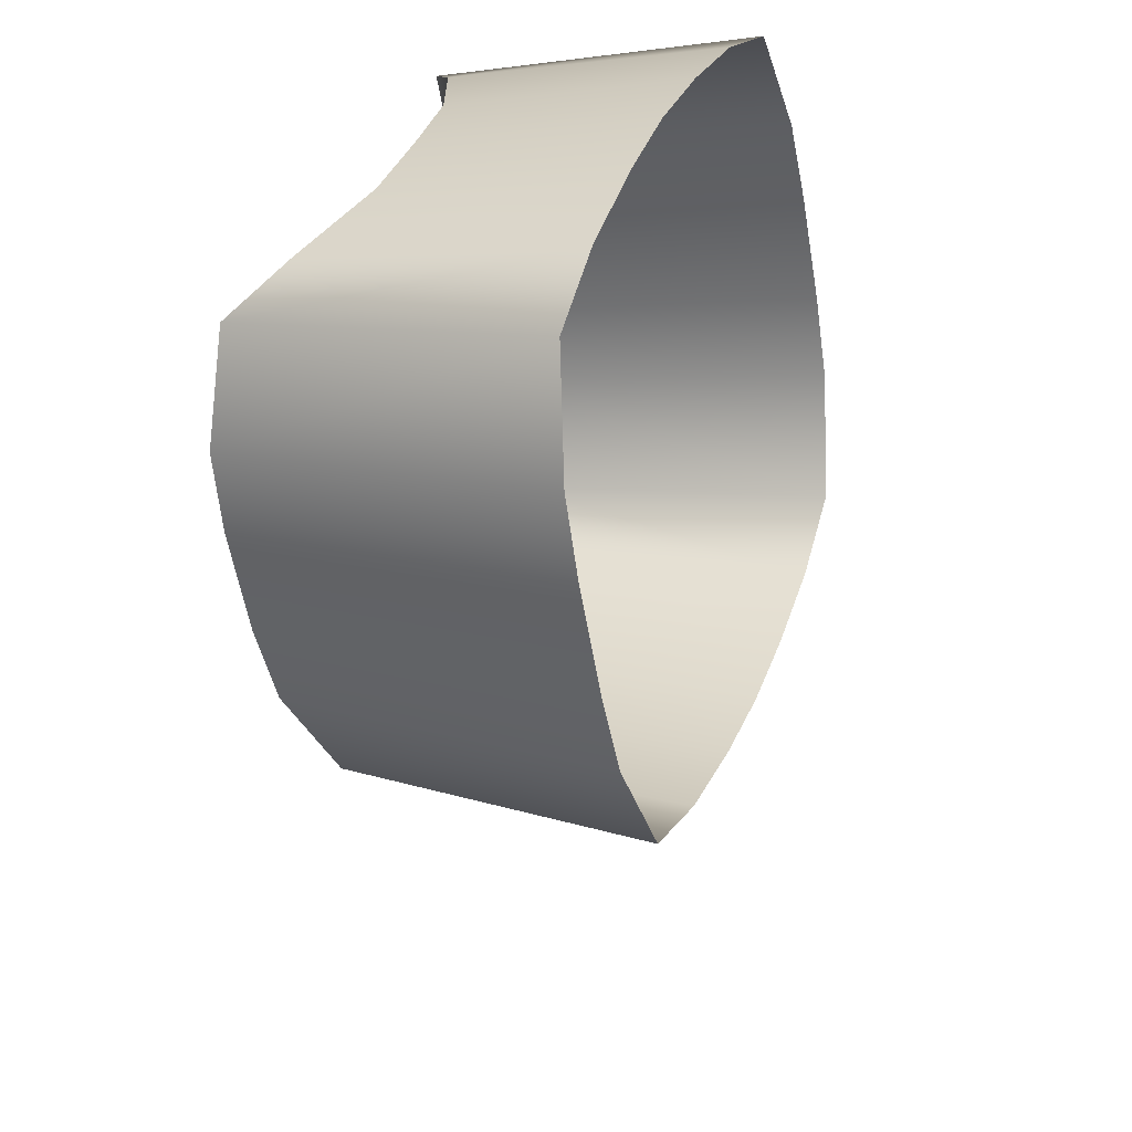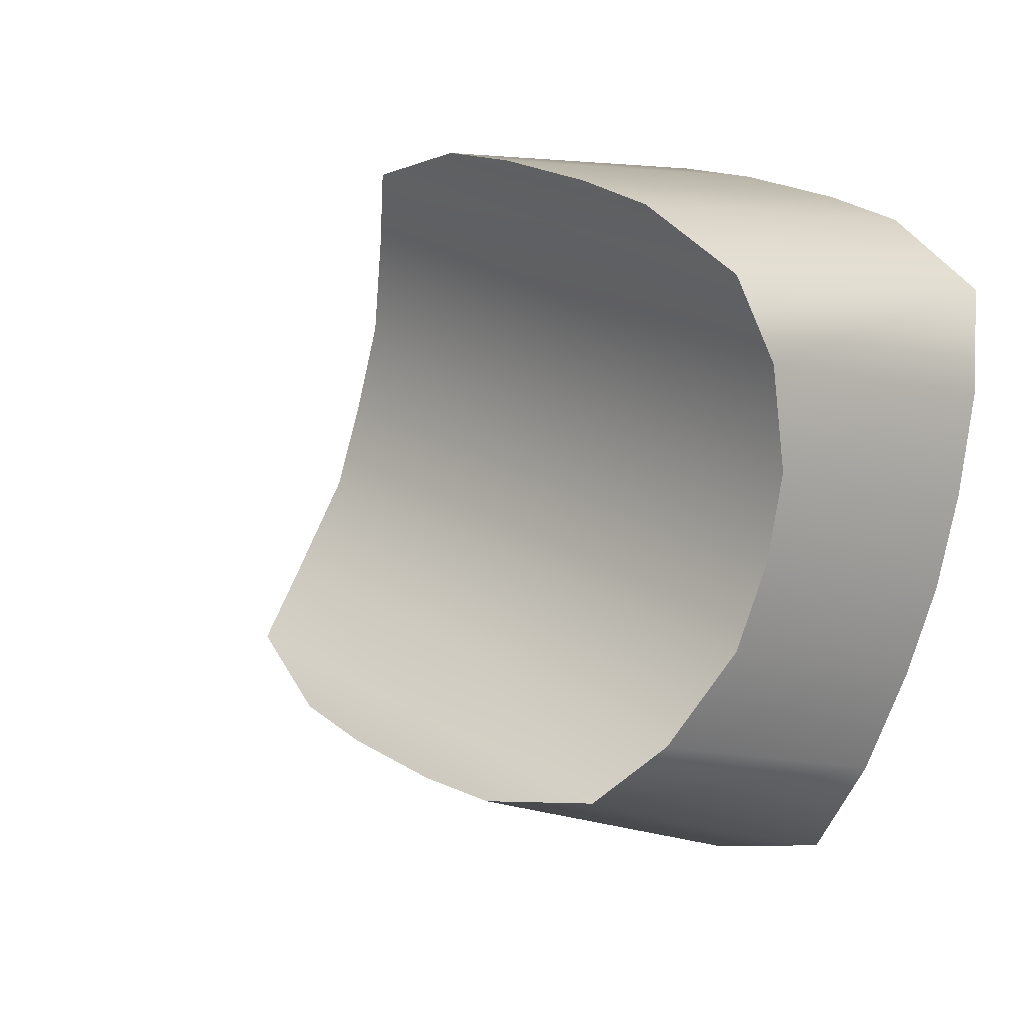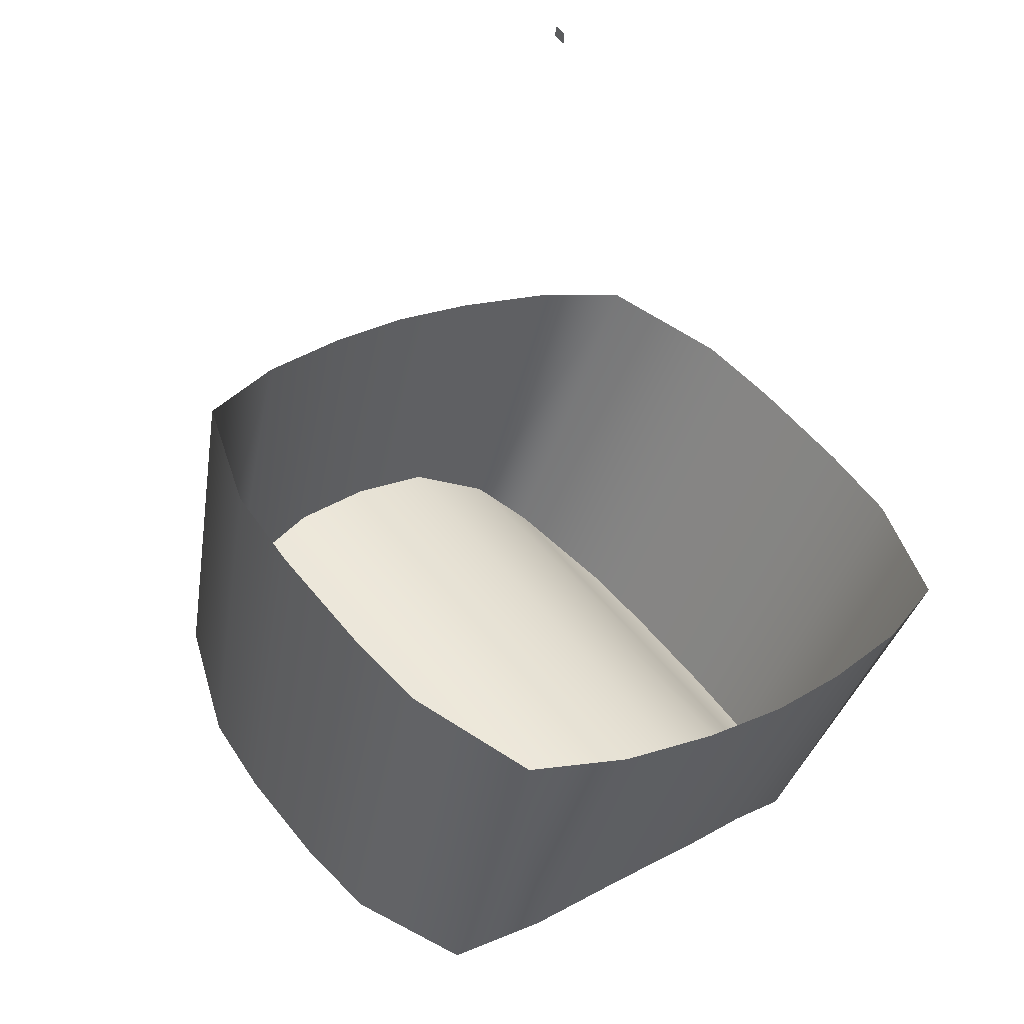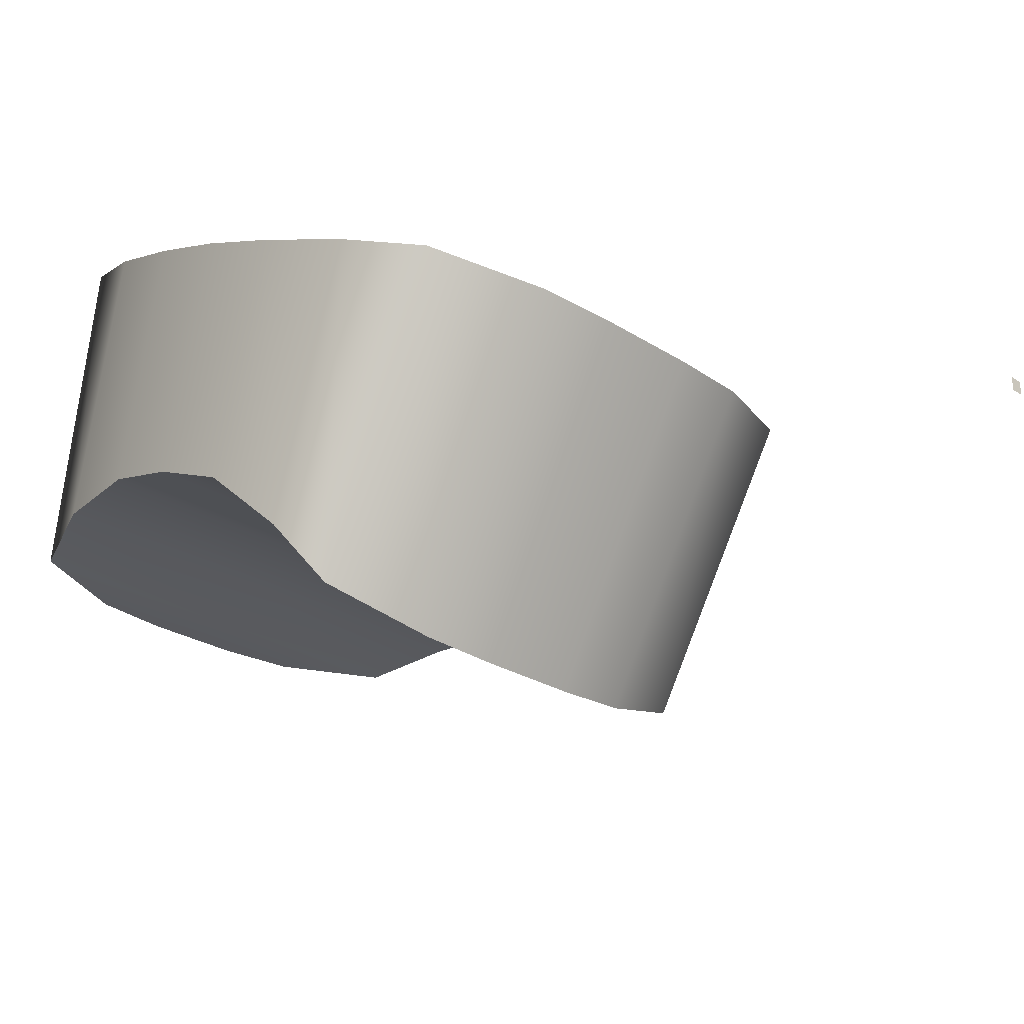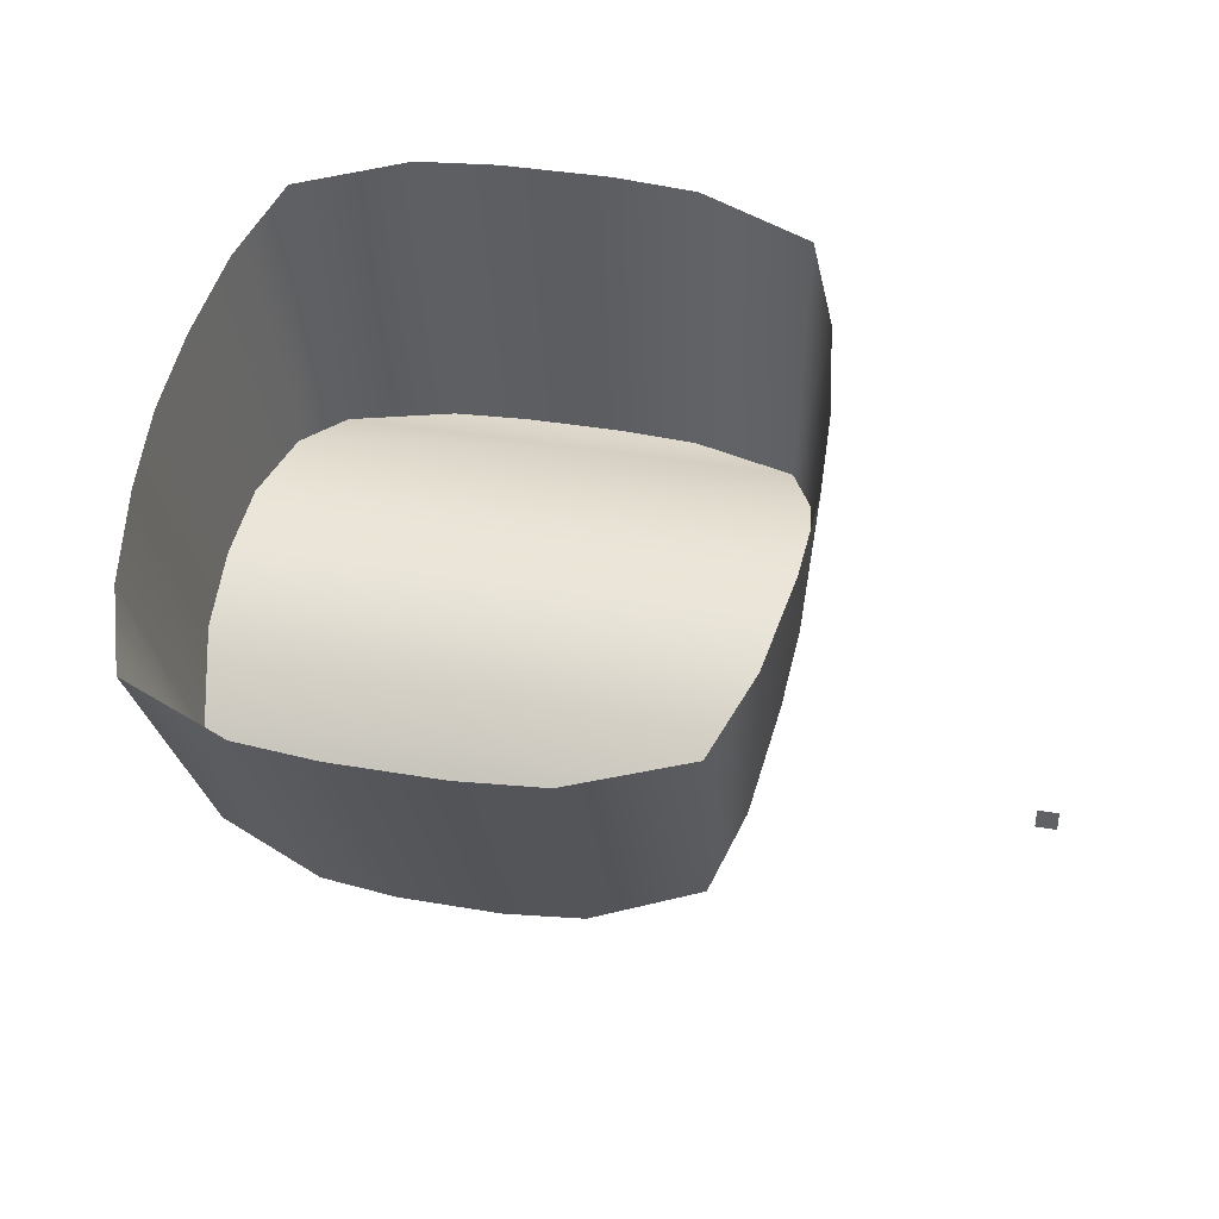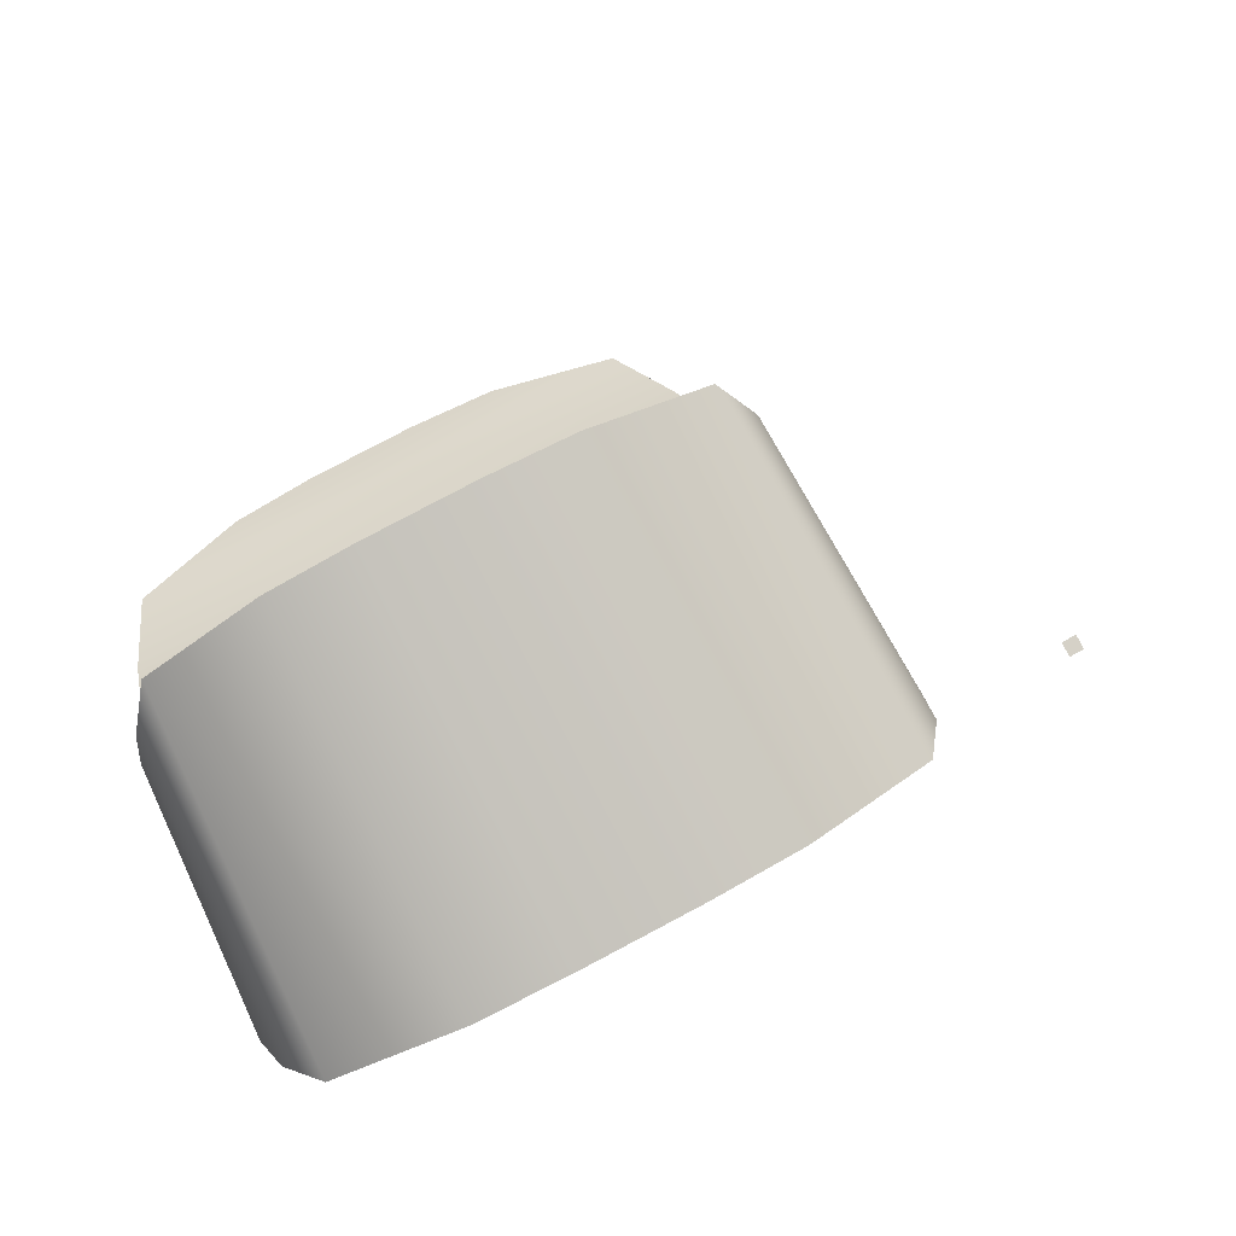
<metadata>
{"format":"obj","ext":"obj","renderer":"f3d","projection":"perspective","resolution":1024,"background":"white","views":[{"elev":-56.6,"azim":99.6,"up":"+Z"},{"elev":22.0,"azim":47.5,"up":"+Z"},{"elev":54.1,"azim":52.4,"up":"+Y"},{"elev":-25.7,"azim":134.2,"up":"+Y"},{"elev":37.9,"azim":-167.6,"up":"+Y"},{"elev":79.6,"azim":152.1,"up":"+Z"}]}
</metadata>
<code>
o LightSwitchDialB_28_LightSwitchDialB_28_2_GeomSubset_1
v -0.0005 0.003587 0
v 0.0005 0.003587 0
v -0.0005 0.004587 0
v 0.0005 0.004587 0
v -0.0005 0.003587 0
v 0.0005 0.003587 0
v -0.0005 0.004587 0
v 0.0005 0.004587 0
v -0.0005 0.003587 0
v 0.0005 0.003587 0
v -0.0005 0.004587 0
v 0.0005 0.004587 0
v 0.01723 0.00888 0.04038
v 0.01528 0.00693 0.03503
v 0.02437 0.009828 0.04298
v 0.04834 0.00888 0.04038
v 0.04145 0.009828 0.04298
v 0.05022 0.00693 0.03503
v 0.04834 -0.002768 0.0084
v 0.05017 -0.000871 0.01361
v 0.04145 -0.003716 0.005797
v 0.01723 -0.002768 0.0084
v 0.02437 -0.003716 0.005797
v 0.01534 -0.000871 0.01361
v 0.01834 -0.01041 0.04487
v 0.01653 -0.009192 0.04011
v 0.02497 -0.01072 0.04743
v 0.04722 -0.01041 0.04487
v 0.04082 -0.01072 0.04743
v 0.04897 -0.009192 0.04011
v 0.04722 -0.02042 0.01735
v 0.04892 -0.0165 0.02005
v 0.04082 -0.02233 0.01561
v 0.01834 -0.02042 0.01735
v 0.02497 -0.02233 0.01561
v 0.01658 -0.0165 0.02005
v 0.02962 0.009974 0.04338
v 0.03638 0.009972 0.04338
v 0.03612 -0.01078 0.04787
v 0.02985 -0.01078 0.04788
v 0.03638 -0.00386 0.005402
v 0.02962 -0.003862 0.005396
v 0.02985 -0.02266 0.0153
v 0.03612 -0.02266 0.01531
v 0.05109 0.00493 0.02953
v 0.05141 0.003055 0.02439
v 0.05109 0.001223 0.01936
v 0.04985 -0.01225 0.02467
v 0.05007 -0.01033 0.02936
v 0.04983 -0.009056 0.03421
v 0.01438 0.001223 0.01936
v 0.01405 0.003055 0.02439
v 0.01438 0.00493 0.02953
v 0.01563 -0.009054 0.0342
v 0.01539 -0.01033 0.02936
v 0.01562 -0.01225 0.02467
v 0.033 0.009973 0.04338
v 0.03298 -0.01078 0.04788
v 0.0329 -0.01072 0.04743
v 0.03278 -0.01041 0.04487
v 0.03275 -0.009192 0.04011
v 0.03274 -0.009054 0.0342
v 0.03273 -0.01033 0.02936
v 0.03274 -0.01226 0.02467
v 0.03275 -0.0165 0.02005
v 0.03278 -0.02042 0.01735
v 0.0329 -0.02233 0.01561
v 0.03298 -0.02266 0.01531
v 0.033 -0.003861 0.005399
f 5 6 8 7
f 25 13 14 26
f 40 37 15 27
f 28 16 17 29
f 30 18 16 28
f 31 19 20 32
f 44 41 21 33
f 34 22 23 35
f 36 24 22 34
f 29 17 38 39
f 27 15 13 25
f 35 23 42 43
f 33 21 19 31
f 59 60 28 29
f 60 61 30 28
f 65 66 31 32
f 66 67 33 31
f 38 57 58 39
f 69 41 44 68
f 58 59 29 39
f 44 33 67 68
f 47 46 49 48
f 46 45 50 49
f 53 52 55 54
f 52 51 56 55
f 50 45 18 30
f 56 51 24 36
f 32 20 47 48
f 26 14 53 54
f 61 62 50 30
f 64 65 32 48
f 48 49 63 64
f 49 50 62 63
f 57 37 40 58
f 40 27 59 58
f 27 25 60 59
f 25 26 61 60
f 26 54 62 61
f 63 62 54 55
f 64 63 55 56
f 56 36 65 64
f 36 34 66 65
f 34 35 67 66
f 68 67 35 43
f 42 69 68 43

</code>
